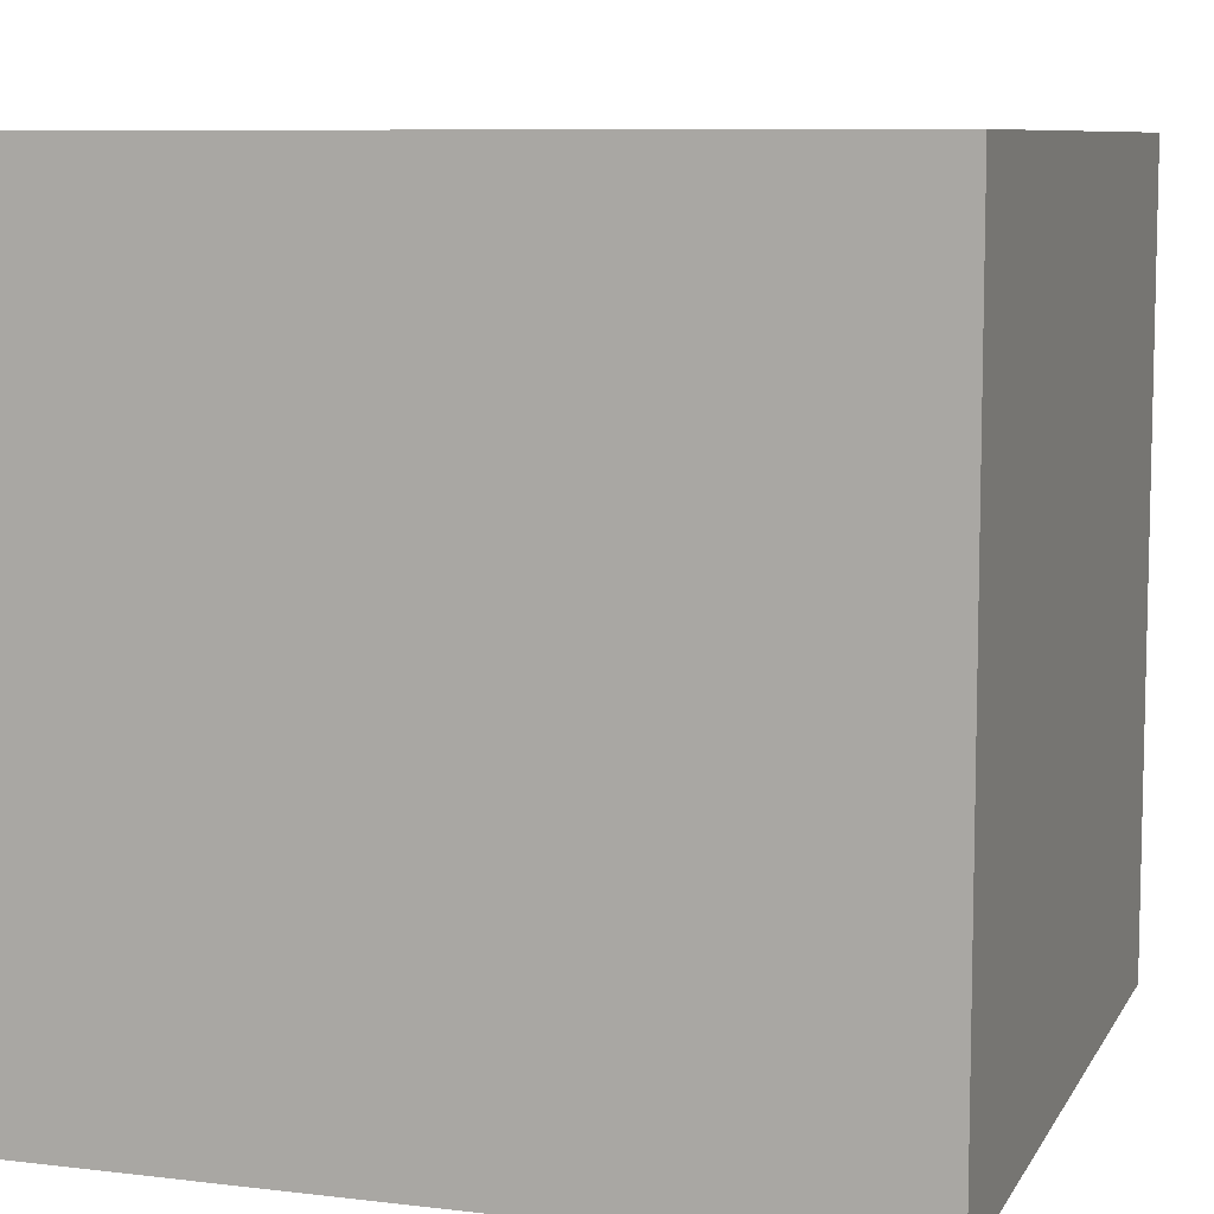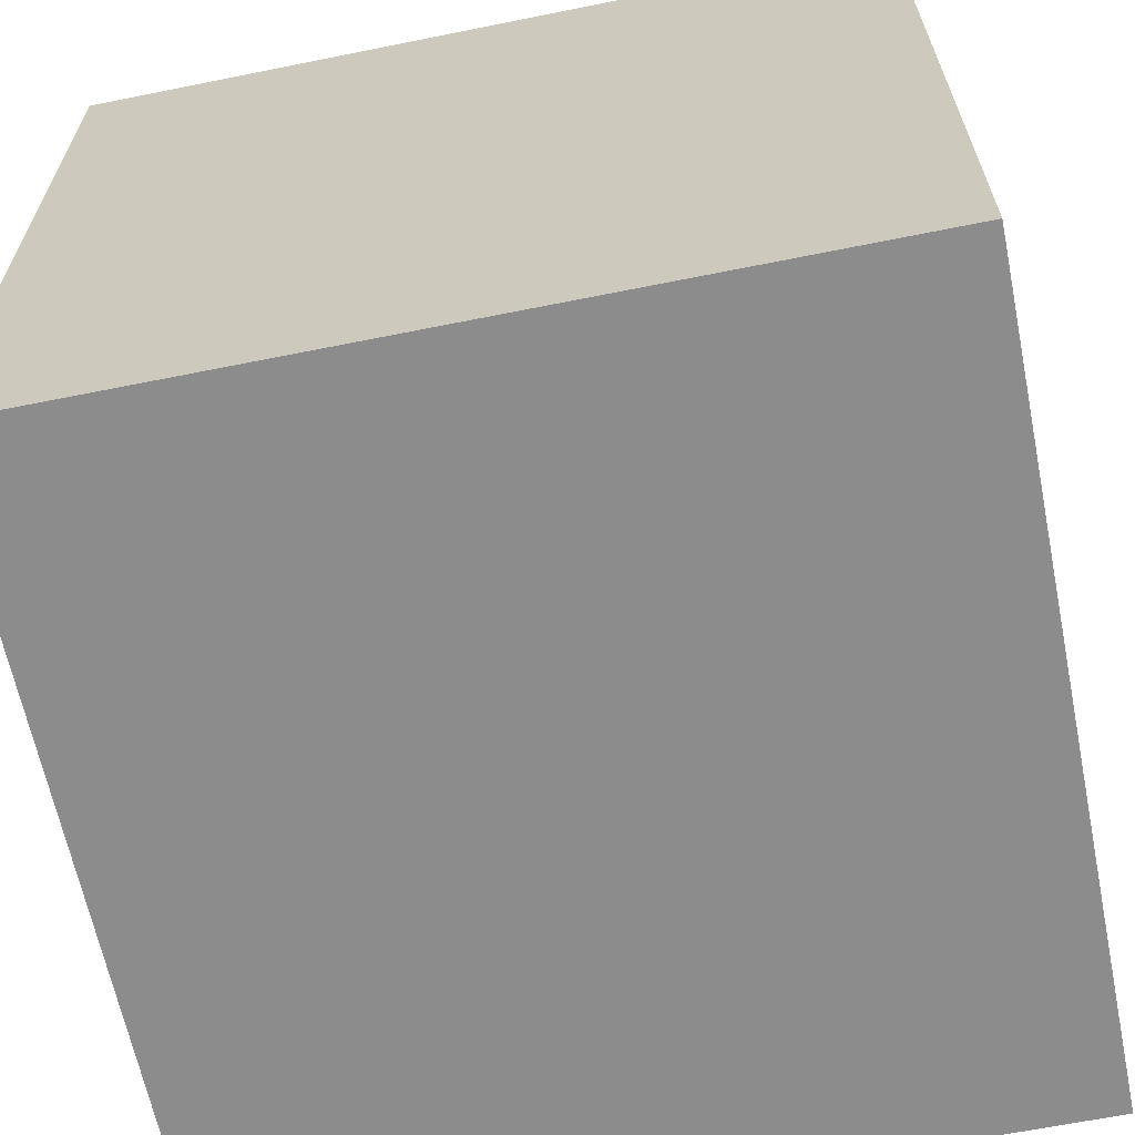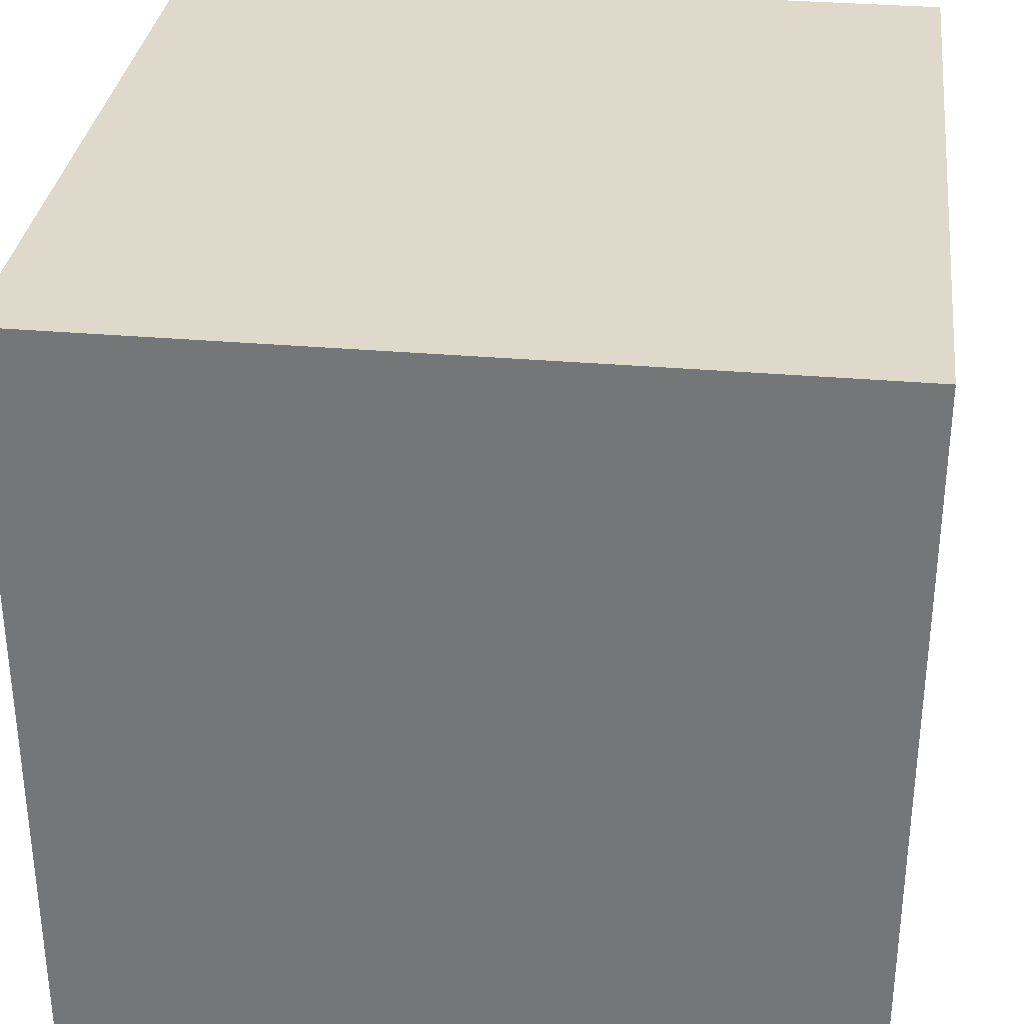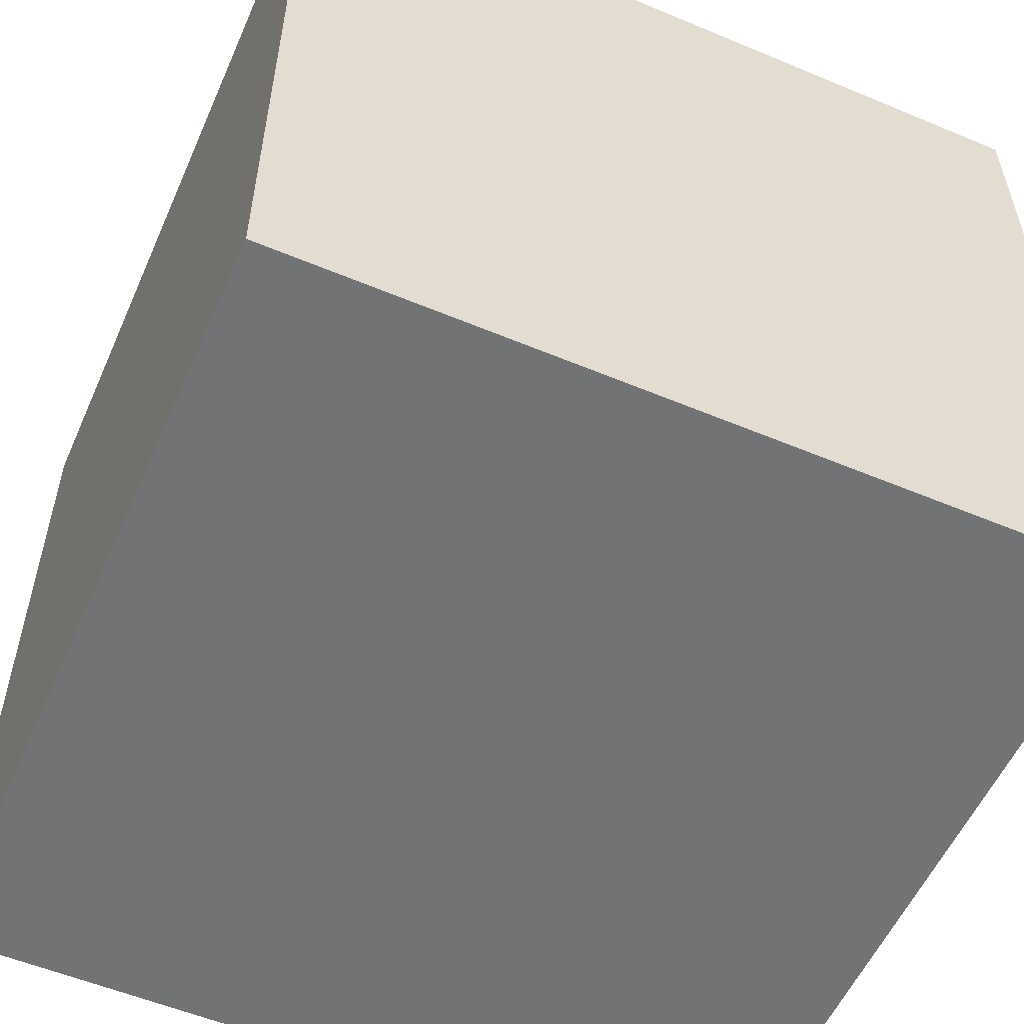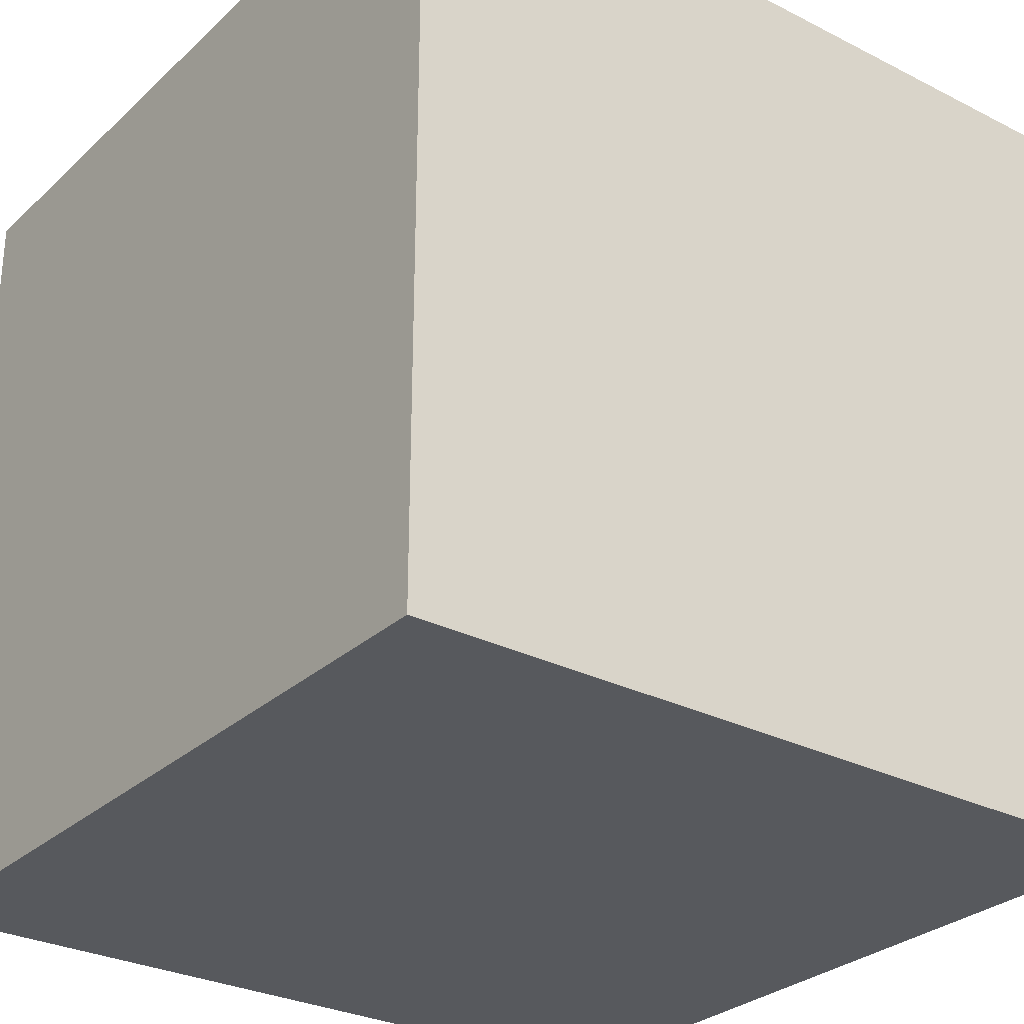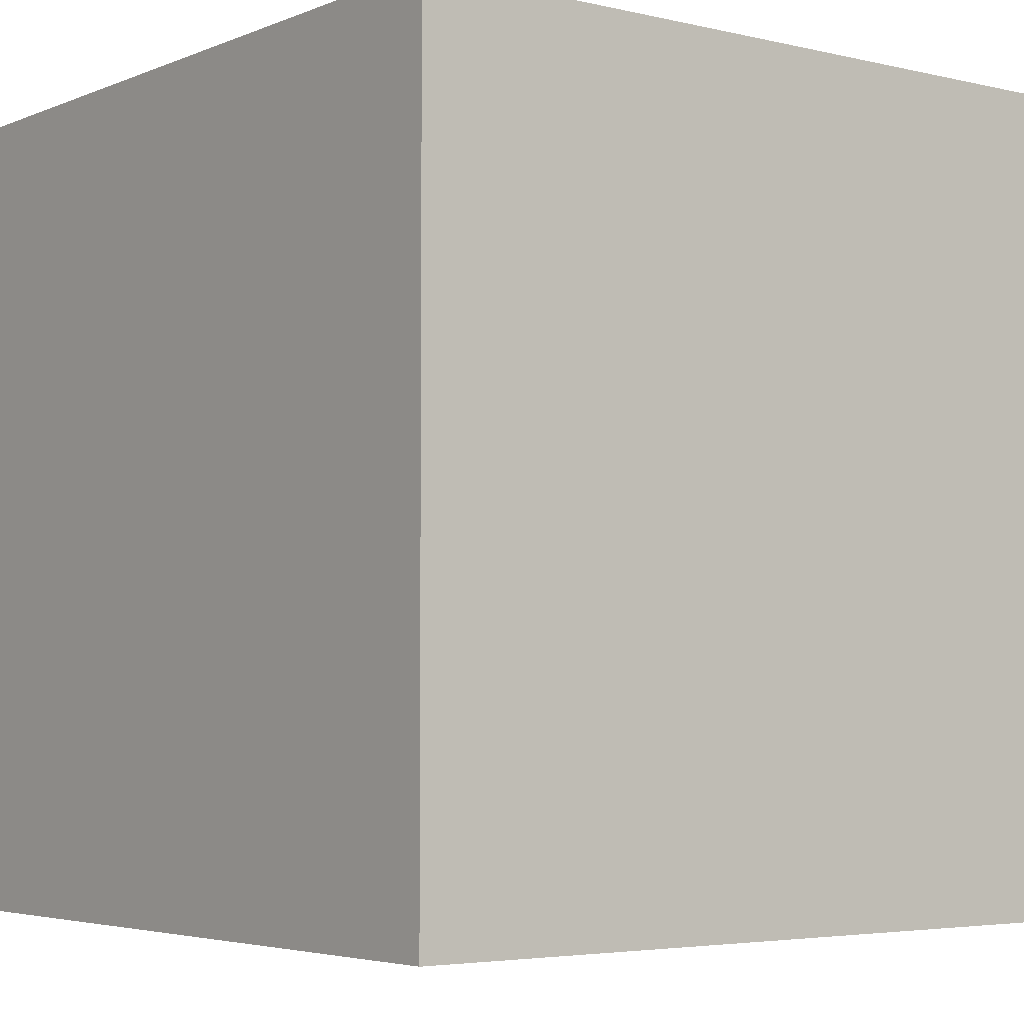
<metadata>
{"format":"obj","ext":"obj","renderer":"f3d","projection":"perspective","resolution":1024,"background":"white","views":[{"elev":8.4,"azim":-161.9,"up":"+Y"},{"elev":-64.2,"azim":-78.5,"up":"+Z"},{"elev":32.3,"azim":96.9,"up":"+Y"},{"elev":-55.8,"azim":-113.7,"up":"+Y"},{"elev":-29.1,"azim":-127.0,"up":"+Y"},{"elev":-4.2,"azim":52.4,"up":"+Y"}]}
</metadata>
<code>
o SIDE
v -1 1 -1
v 1 1 -1
v -1 -1 -1
v 1 -1 -1
v -1 1 1
v 1 1 1
v -1 -1 1
v 1 -1 1
v -0.05783 1 -1
v -0.05783 -1 -1
v -0.05783 -1 1
v -0.05783 1 1
v 0.06235 1 -1
v 0.06234 -1 -1
v 0.06235 -1 1
v 0.06235 1 1
v 0.8511 1 -1
v 0.8511 -1 -1
v 0.8511 -1 1
v 0.8511 1 1
f 17 2 4 18
f 18 4 8 19
f 19 8 6 20
f 20 6 2 17
f 3 7 5 1
f 8 4 2 6
f 5 12 9 1
f 7 11 12 5
f 3 10 11 7
f 1 9 10 3
f 12 16 13 9
f 11 15 16 12
f 10 14 15 11
f 9 13 14 10
f 16 20 17 13
f 15 19 20 16
f 14 18 19 15
f 13 17 18 14

</code>
